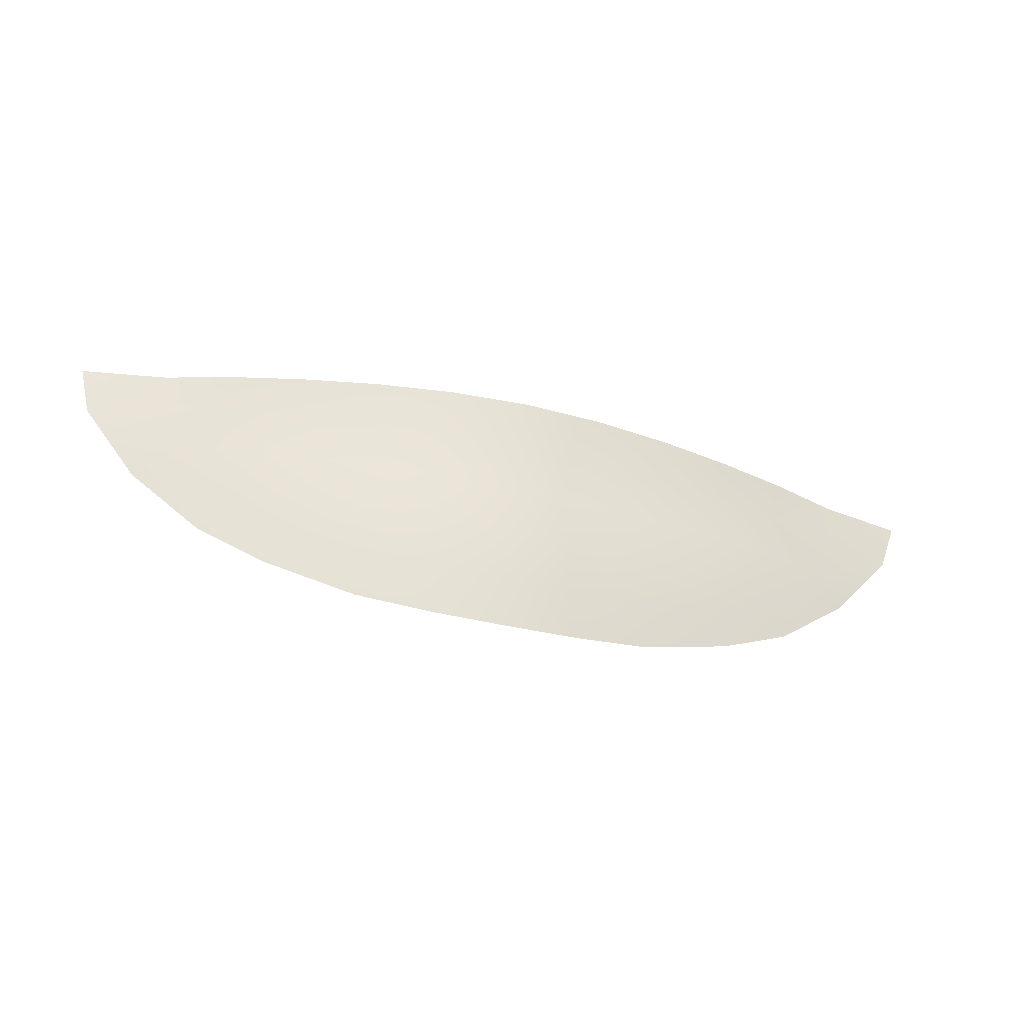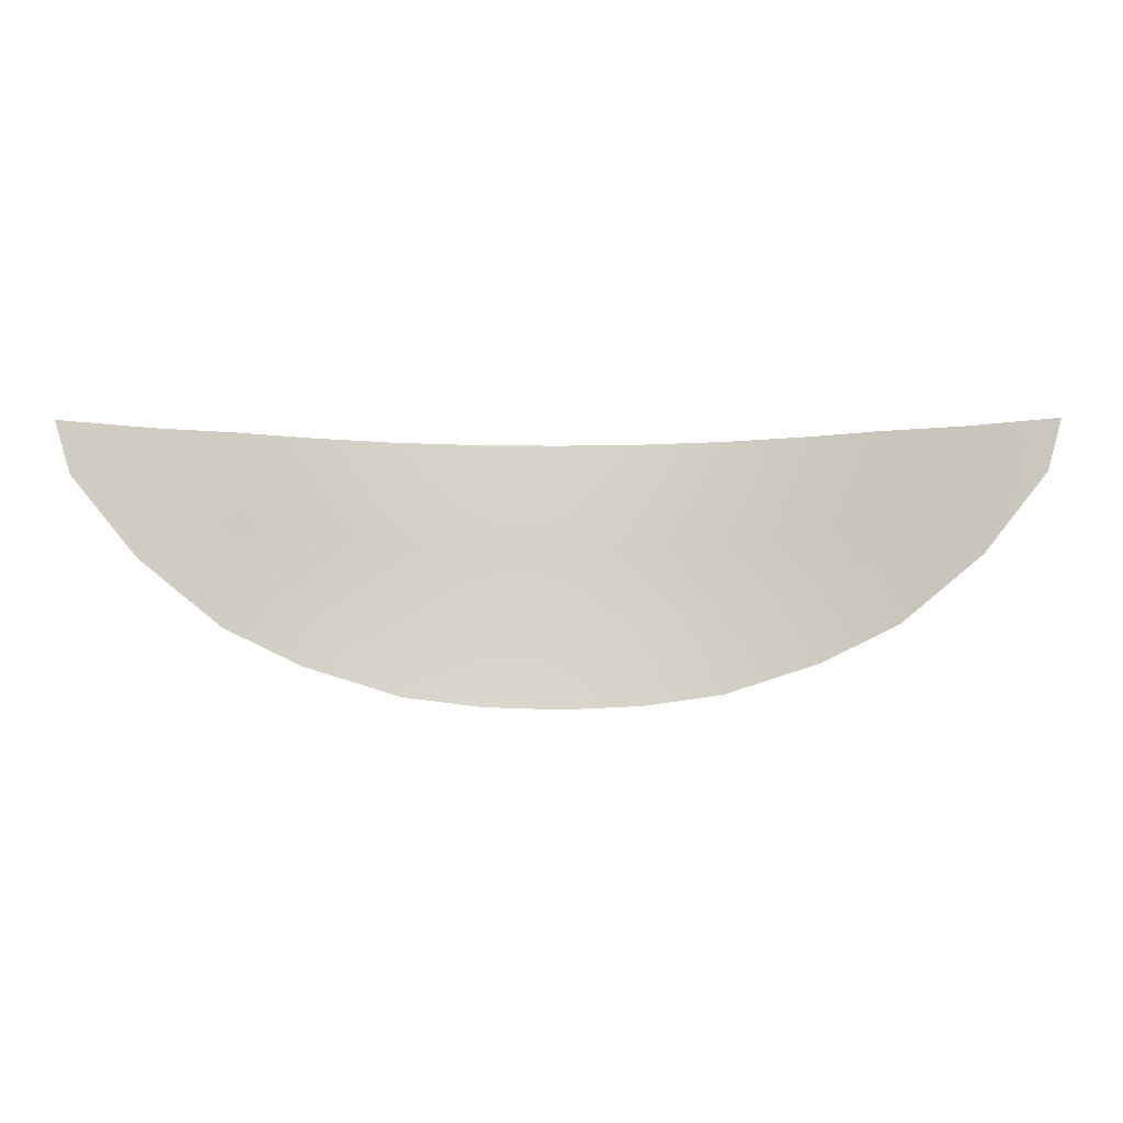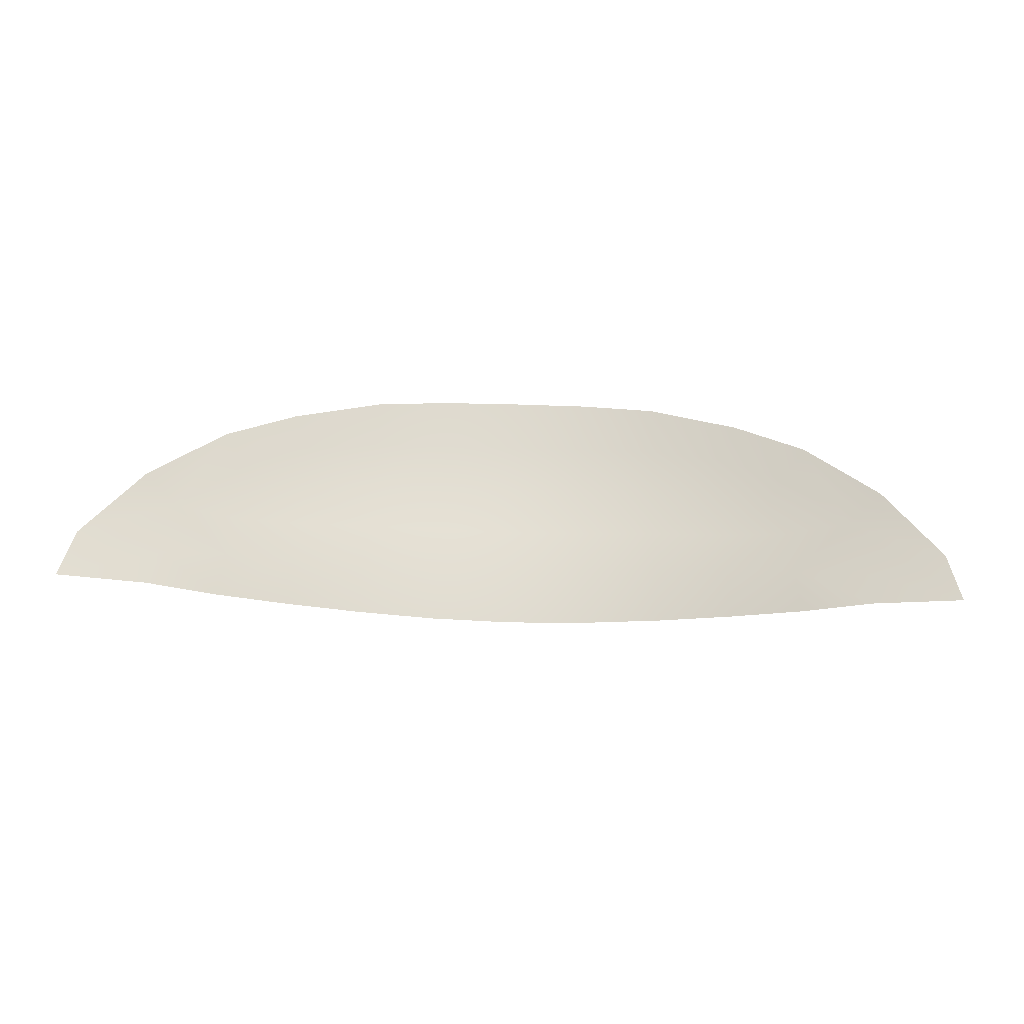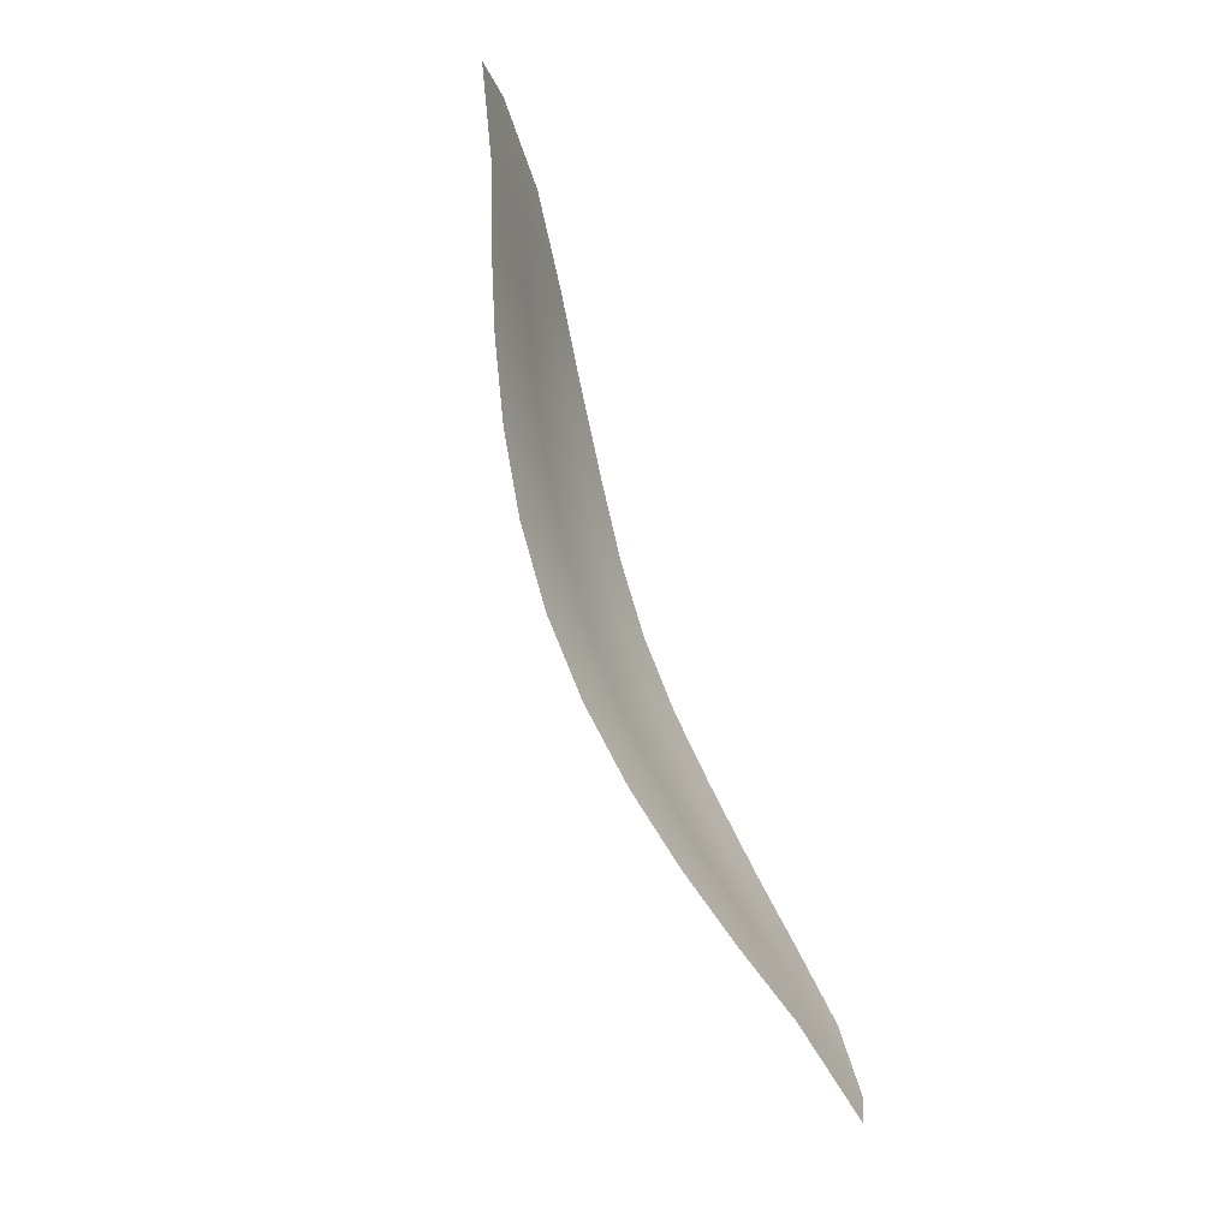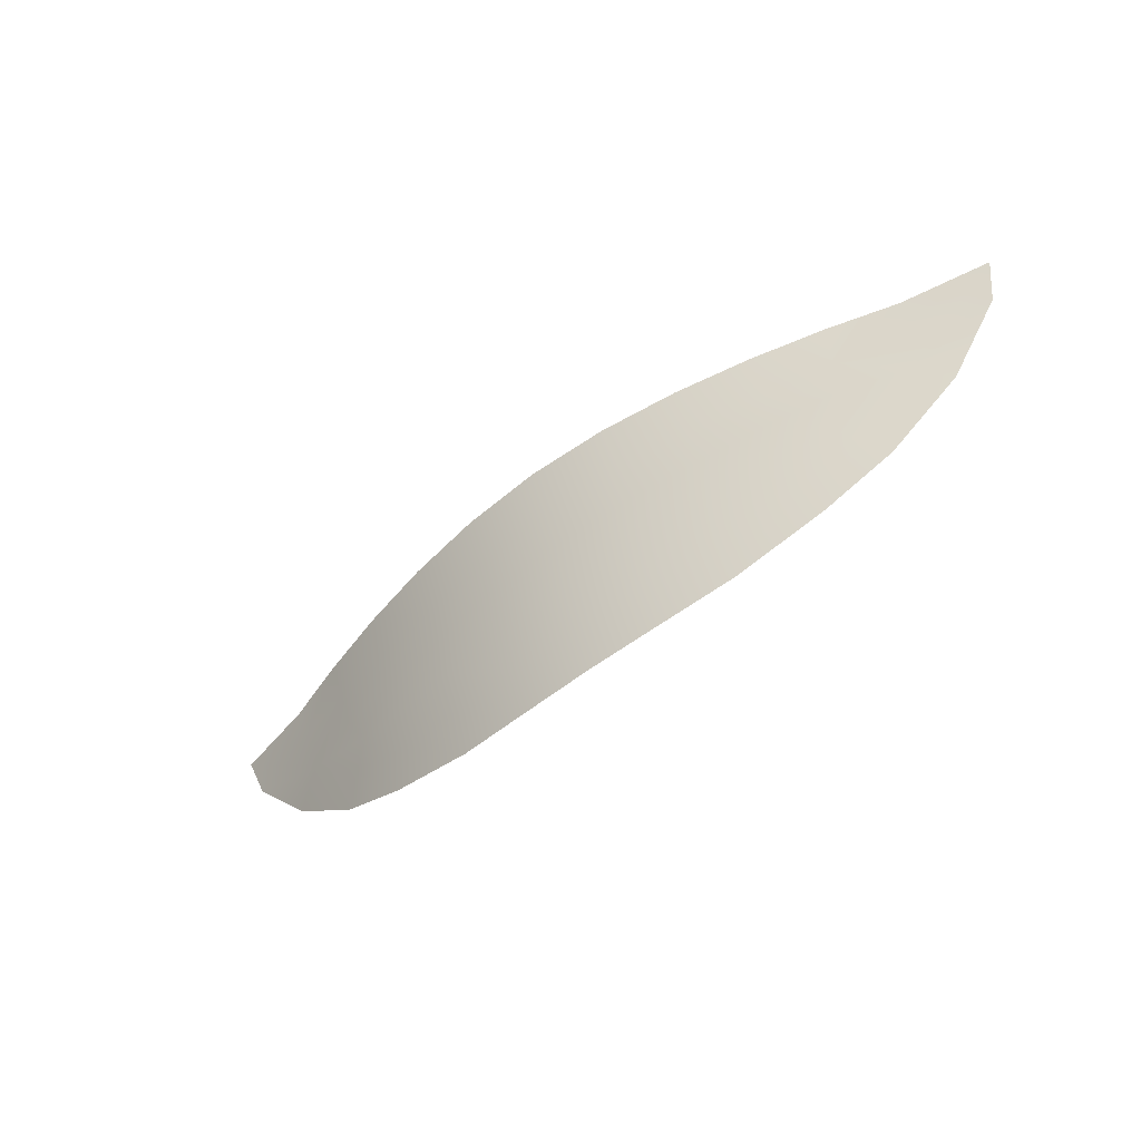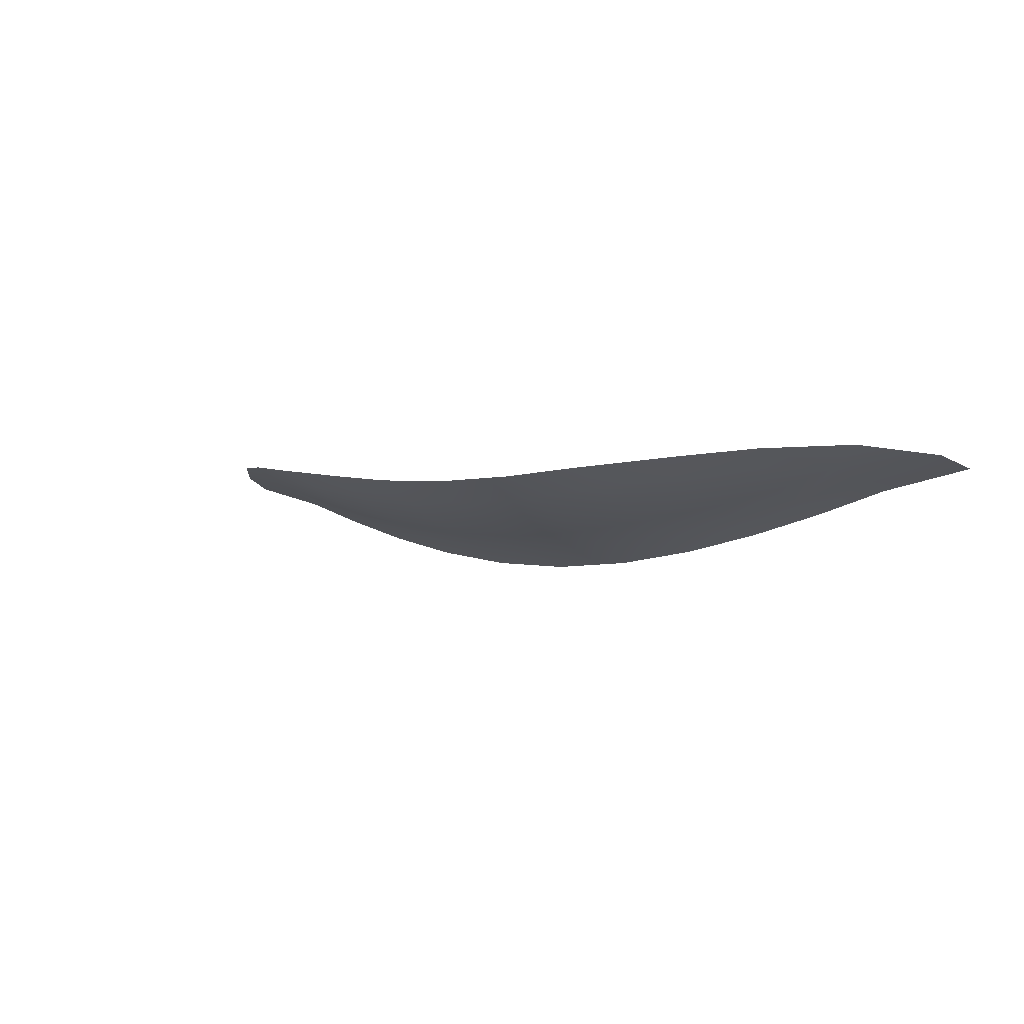
<metadata>
{"format":"obj","ext":"obj","renderer":"f3d","projection":"perspective","resolution":1024,"background":"white","views":[{"elev":-47.5,"azim":165.4,"up":"+Y"},{"elev":7.4,"azim":-2.2,"up":"+Y"},{"elev":48.6,"azim":-177.9,"up":"+Z"},{"elev":78.0,"azim":-109.0,"up":"+Y"},{"elev":-60.7,"azim":-142.2,"up":"+Y"},{"elev":-1.7,"azim":32.0,"up":"+Z"}]}
</metadata>
<code>
g MouthSmileAClown
v 0.05273 -0.04584 0.01141
v 0.08458 -0.03478 0.0147
v 0.07868 -0.02358 0.00851
v 0.05345 -0.03014 0.00492
v 0.02661 -0.04993 0.008861
v 0.05408 -0.01406 -0.001025
v 0.02699 -0.03345 0.001908
v 0.02733 -0.0167 -0.004417
v 2.488e-06 -0.05122 0.007794
v 2.488e-06 -0.0344 0.0006641
v 2.488e-06 -0.01739 -0.005809
v -0.02733 -0.0167 -0.004417
v -0.02699 -0.03345 0.001908
v -0.02661 -0.04993 0.008861
v -0.05408 -0.01406 -0.001025
v -0.05345 -0.03014 0.00492
v -0.05273 -0.04584 0.01141
v -0.07868 -0.02358 0.00851
v -0.08458 -0.03478 0.0147
v -0.1048 0.02427 0.001178
v -0.08188 0.03726 -0.01093
v -0.1072 0.03975 -0.003405
v -0.08077 0.02011 -0.004871
v -0.1026 0.009779 0.00453
v -0.05568 0.03528 -0.01711
v -0.08005 0.006318 -0.001143
v -0.09586 -0.003577 0.006407
v -0.07879 -0.009024 0.003138
v -0.05494 0.01665 -0.01015
v -0.02821 0.03406 -0.02135
v -0.05455 0.002279 -0.006002
v -0.05408 -0.01406 -0.001025
v -0.0278 0.01479 -0.01402
v -2.459e-06 0.03365 -0.02294
v -0.02759 9.133e-05 -0.009666
v -0.02733 -0.0167 -0.004417
v -2.459e-06 0.0143 -0.01553
v -2.459e-06 -0.0004617 -0.01114
v 2.488e-06 -0.01739 -0.005809
v 0.02733 -0.0167 -0.004417
v 0.02759 9.133e-05 -0.009666
v 0.05408 -0.01406 -0.001025
v 0.0278 0.01479 -0.01402
v 0.02821 0.03406 -0.02135
v 0.05568 0.03528 -0.01711
v 0.05455 0.002284 -0.006002
v 0.07879 -0.009024 0.003138
v 0.05494 0.01665 -0.01015
v 0.08188 0.03726 -0.01093
v 0.08005 0.006318 -0.001143
v 0.09586 -0.003577 0.006407
v 0.1026 0.009779 0.00453
v 0.08077 0.02011 -0.004871
v 0.1072 0.03975 -0.003405
v 0.1048 0.02427 0.001178
v -0.1048 0.02427 0.001178
v -0.1072 0.03975 -0.003405
v -0.1311 0.04169 0.004683
v -0.1269 0.02934 0.007133
v -0.1245 0.01004 0.01173
v -0.1026 0.009779 0.00453
v -0.1618 0.04487 0.01202
v -0.1568 0.0279 0.01611
v -0.1359 0.00142 0.01902
v -0.1096 -0.02153 0.01739
v -0.09586 -0.003577 0.006407
v -0.1016 -0.01162 0.01116
v -0.08458 -0.03478 0.0147
v -0.07868 -0.02358 0.00851
v -0.07879 -0.009024 0.003138
v -0.05408 -0.01406 -0.001025
v 0.07868 -0.02358 0.00851
v 0.07879 -0.009024 0.003138
v 0.05408 -0.01406 -0.001025
v 0.09586 -0.003577 0.006407
v 0.1016 -0.01162 0.01116
v 0.08458 -0.03478 0.0147
v 0.1245 0.01004 0.01173
v 0.1026 0.009779 0.00453
v 0.1096 -0.02153 0.01739
v 0.1359 0.00142 0.01902
v 0.1568 0.0279 0.01611
v 0.1048 0.02427 0.001178
v 0.1618 0.04487 0.01202
v 0.1269 0.02934 0.007133
v 0.1072 0.03975 -0.003405
v 0.1311 0.04169 0.004683
g MouthSmileAClown_0
f 3 2 1
f 4 3 1
f 4 1 5
f 6 3 4
f 7 4 5
f 6 4 7
f 8 6 7
f 7 5 9
f 8 7 10
f 10 7 9
f 11 8 10
f 12 11 10
f 13 10 9
f 13 12 10
f 14 13 9
f 15 12 13
f 16 13 14
f 16 15 13
f 17 16 14
f 18 15 16
f 18 16 17
f 19 18 17
f 22 21 20
f 21 23 20
f 20 23 24
f 21 25 23
f 23 26 24
f 24 26 27
f 26 28 27
f 25 29 23
f 23 29 26
f 25 30 29
f 26 31 28
f 29 31 26
f 31 32 28
f 30 33 29
f 29 33 31
f 30 34 33
f 31 35 32
f 33 35 31
f 35 36 32
f 34 37 33
f 33 37 35
f 35 38 36
f 37 38 35
f 38 39 36
f 39 38 40
f 38 41 40
f 38 37 41
f 40 41 42
f 43 37 34
f 37 43 41
f 44 43 34
f 44 45 43
f 41 46 42
f 41 43 46
f 42 46 47
f 45 48 43
f 43 48 46
f 45 49 48
f 46 50 47
f 46 48 50
f 47 50 51
f 50 52 51
f 49 53 48
f 48 53 50
f 50 53 52
f 49 54 53
f 53 55 52
f 54 55 53
f 58 57 56
f 59 58 56
f 60 59 56
f 61 60 56
f 58 59 62
f 59 60 62
f 60 63 62
f 63 60 64
f 64 60 65
f 60 61 66
f 60 67 65
f 67 60 66
f 65 67 68
f 67 69 68
f 67 66 69
f 66 70 69
f 69 70 71
f 74 73 72
f 73 75 72
f 75 76 72
f 72 76 77
f 78 76 75
f 79 78 75
f 76 80 77
f 76 78 80
f 78 81 80
f 78 82 81
f 78 79 83
f 82 78 84
f 85 78 83
f 78 85 84
f 85 83 86
f 85 87 84
f 87 85 86

</code>
